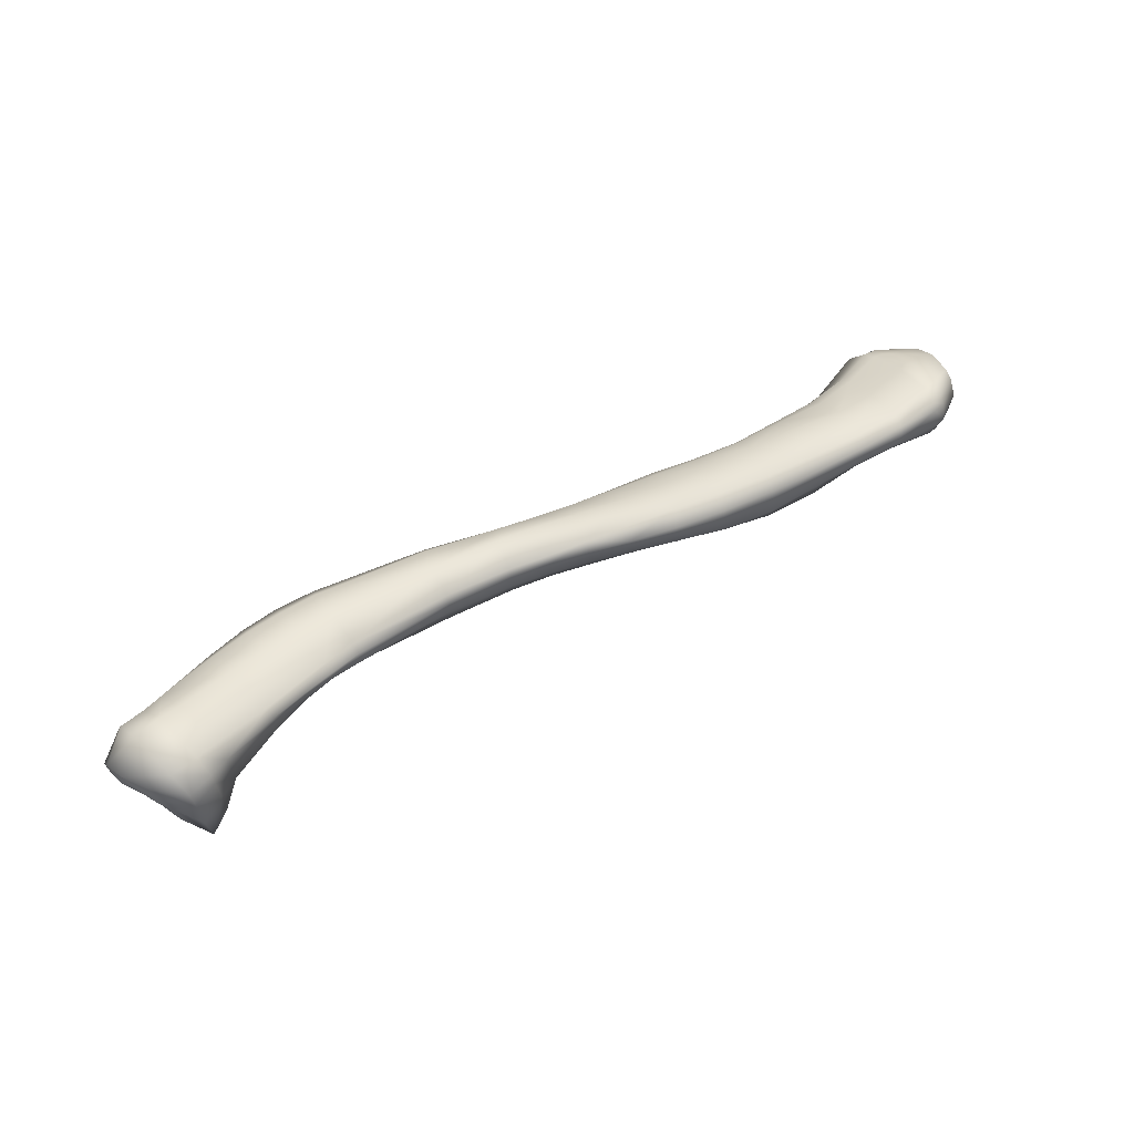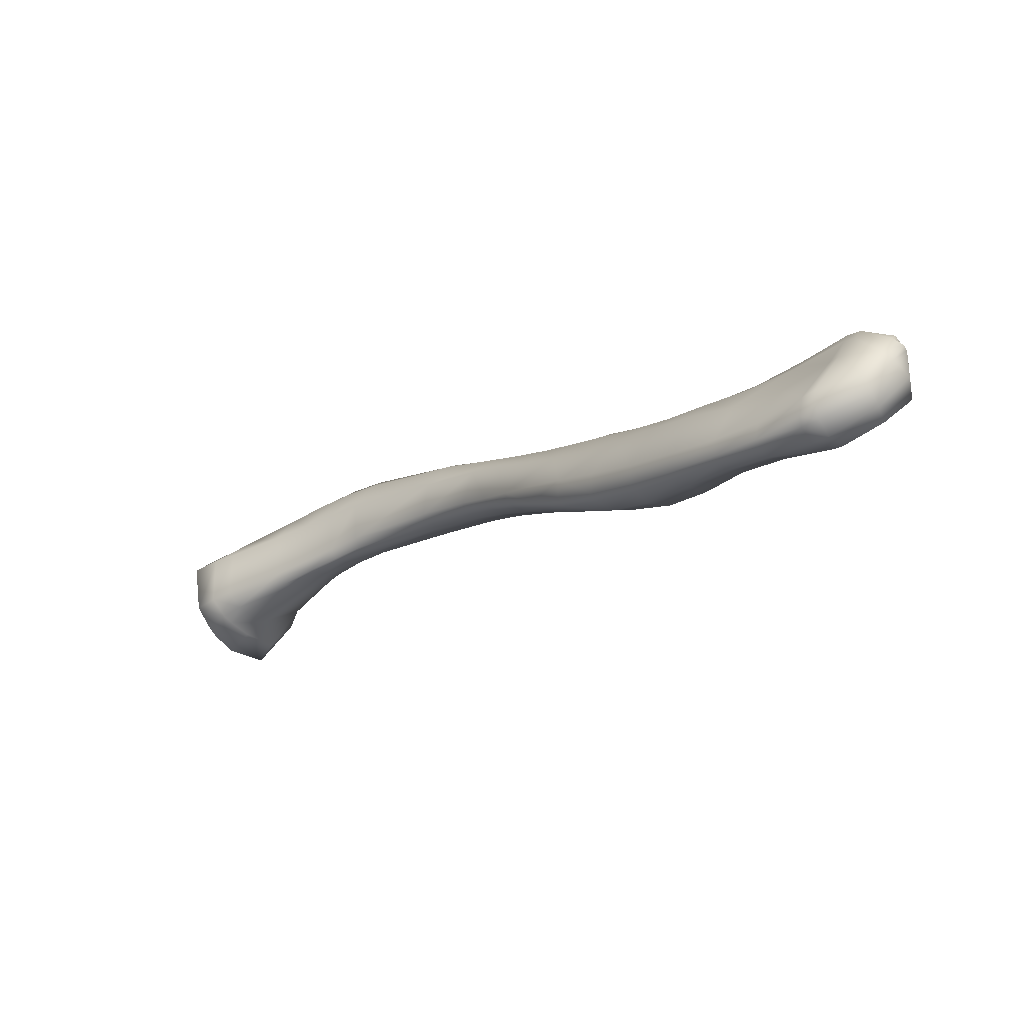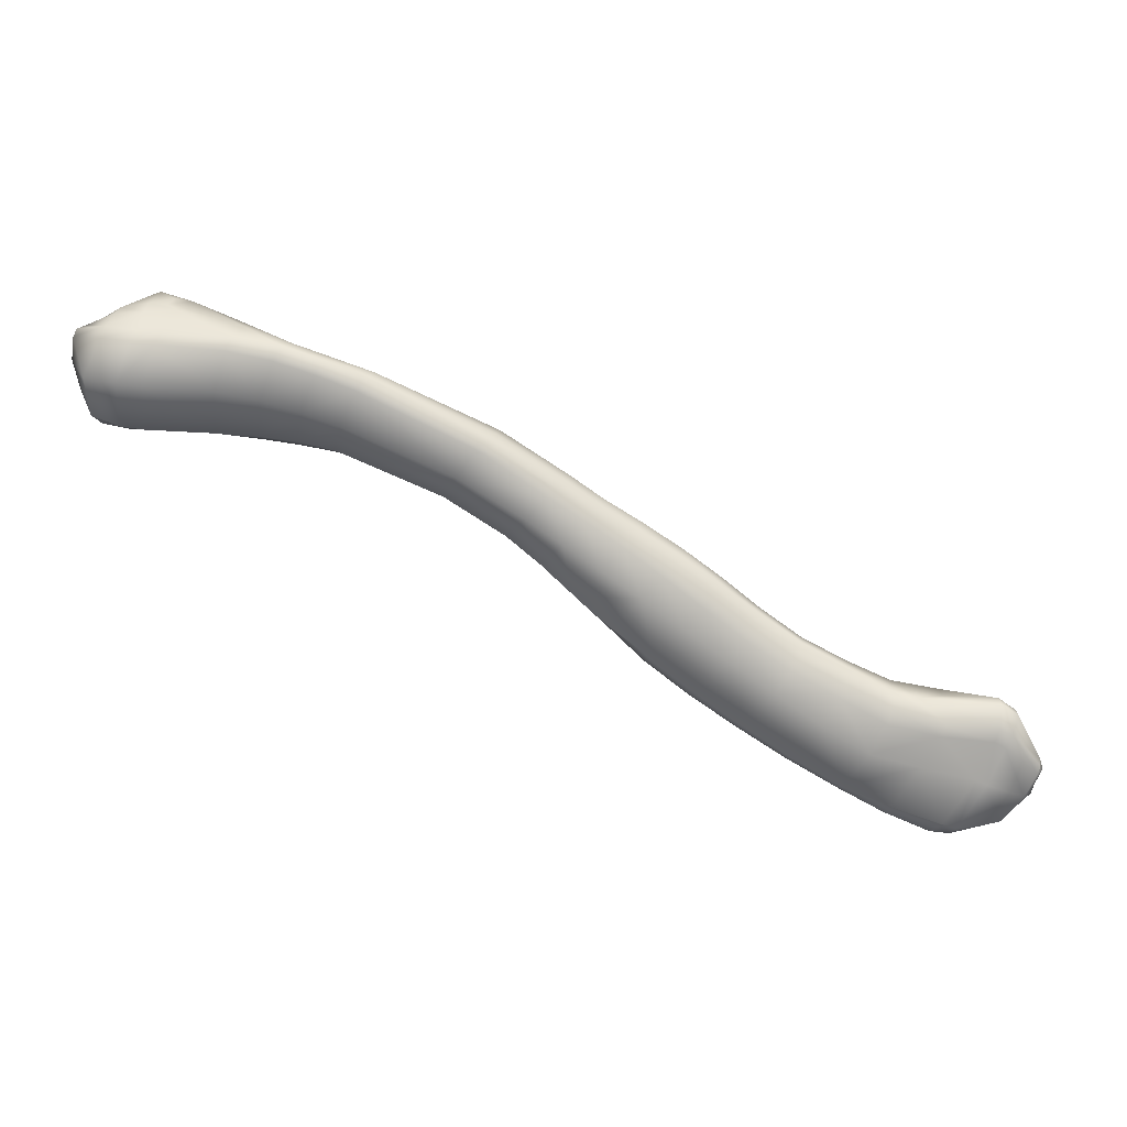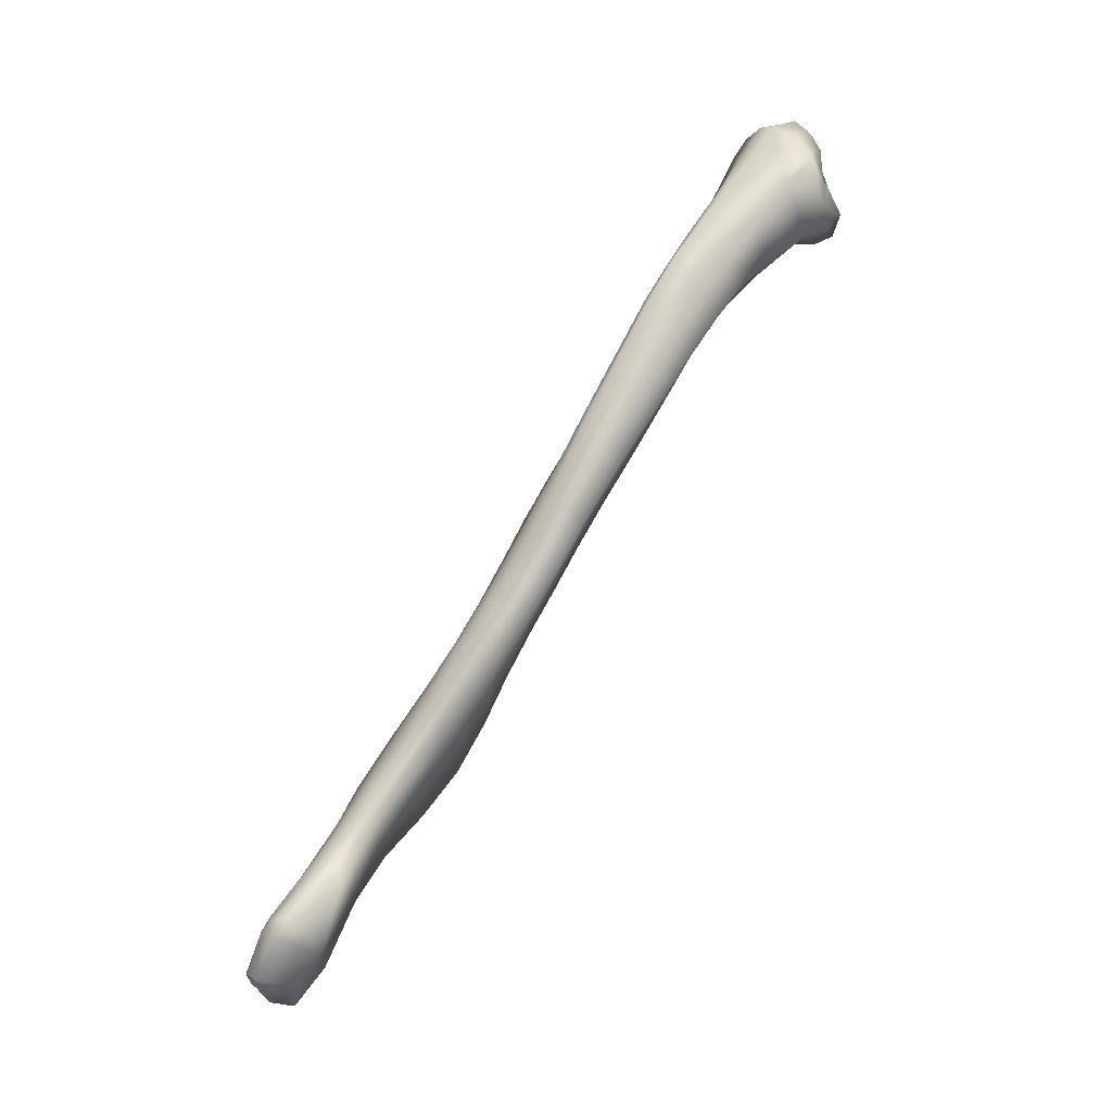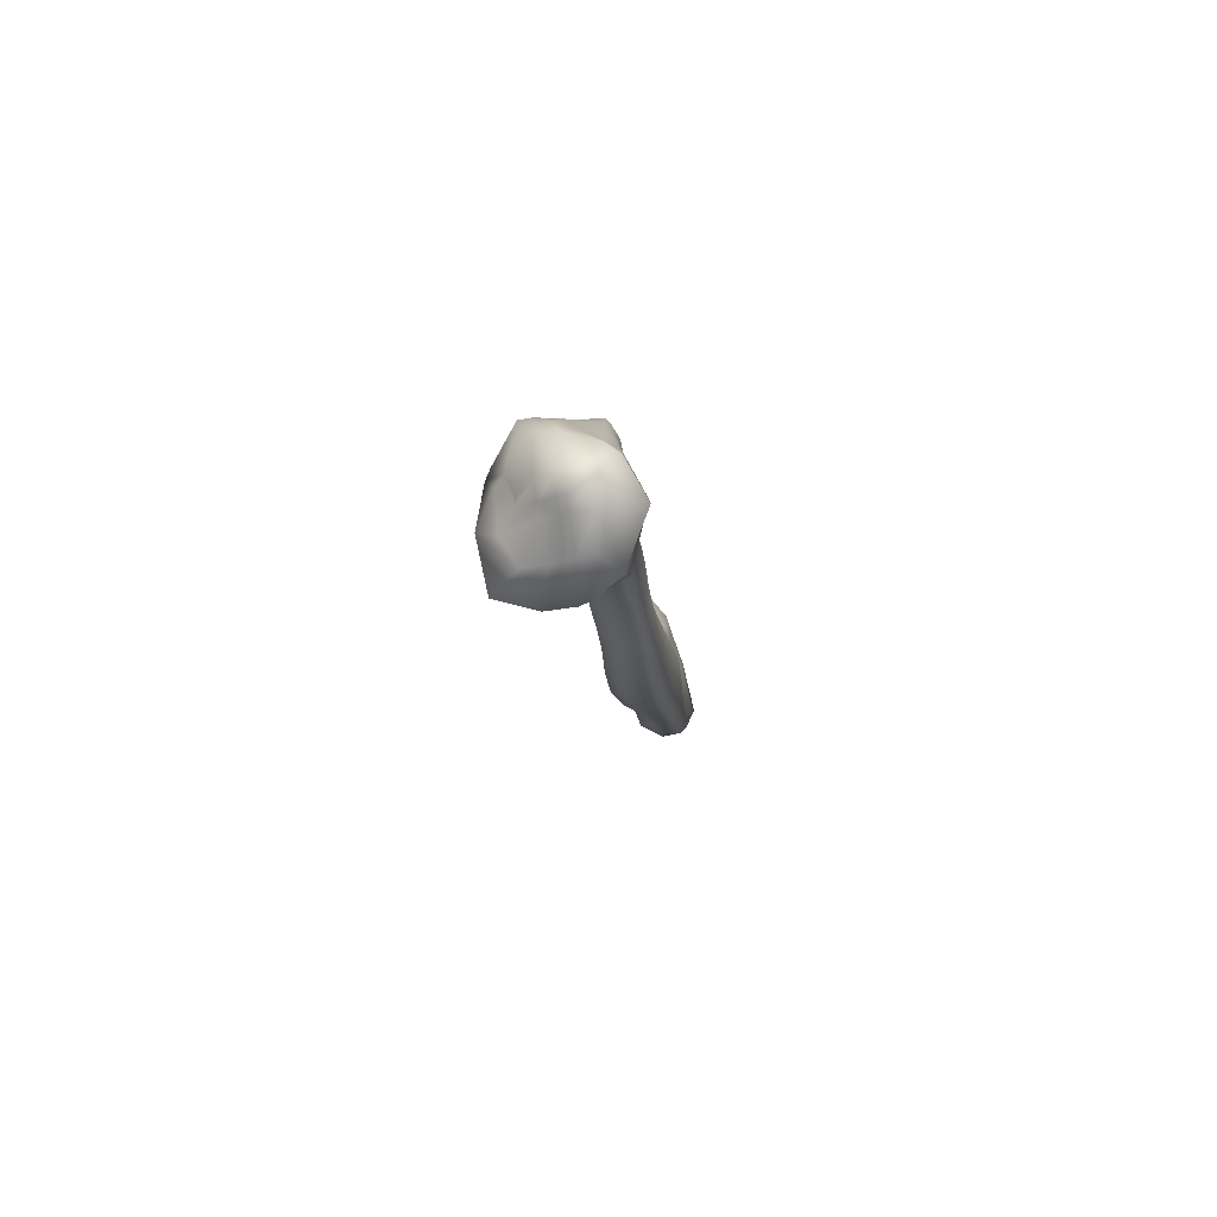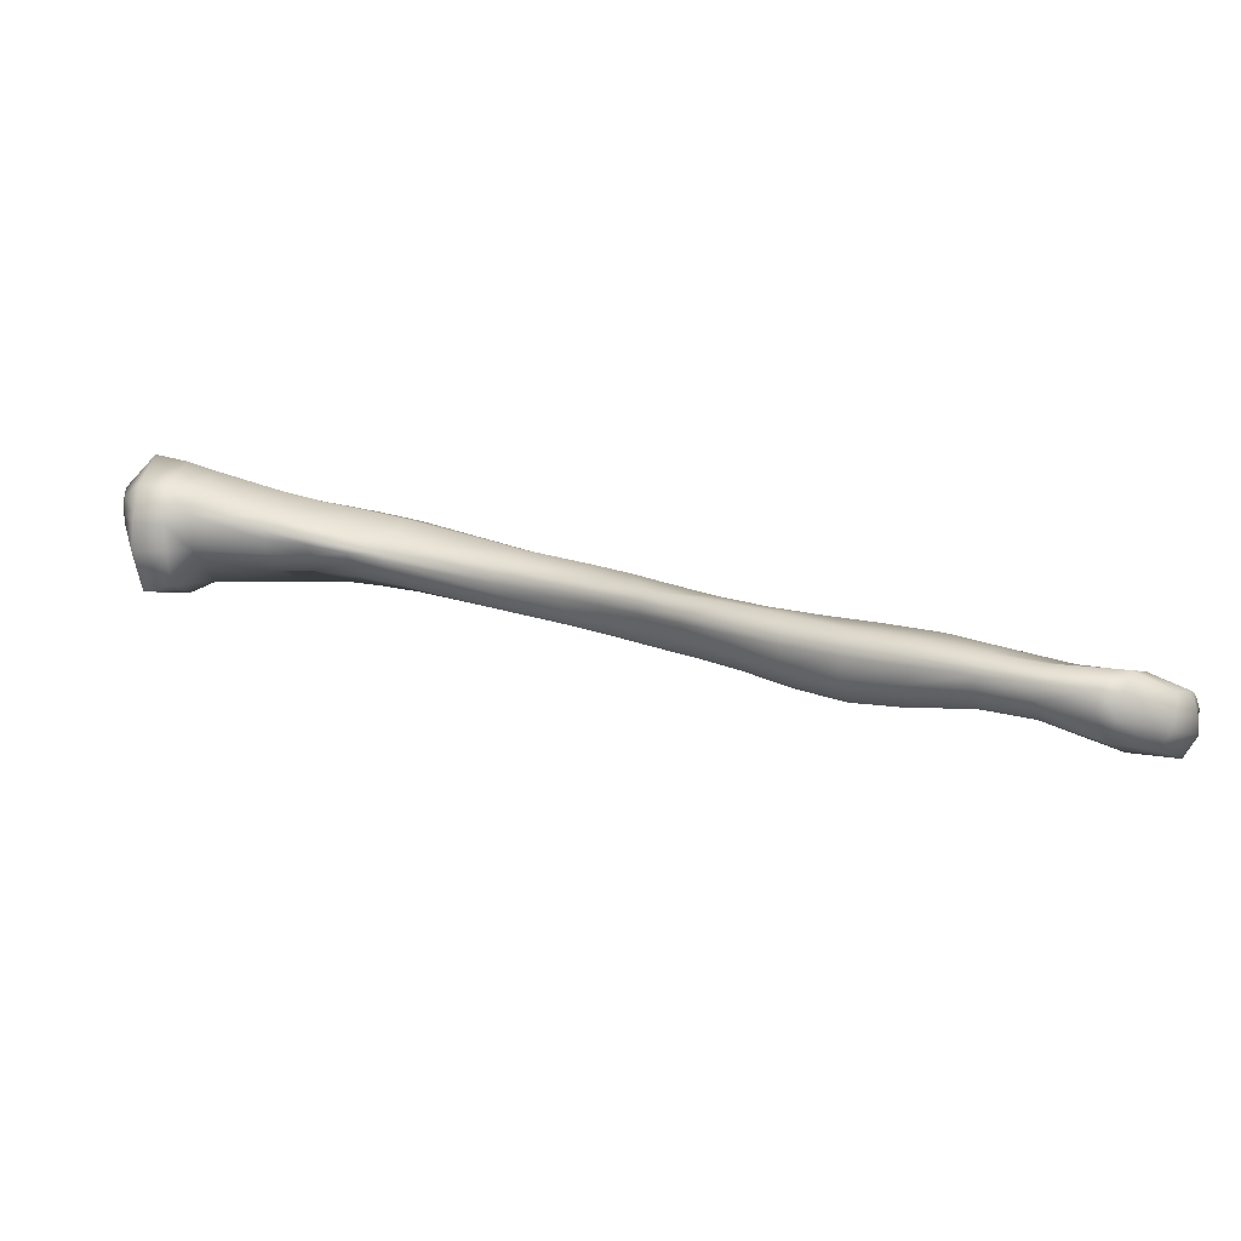
<metadata>
{"format":"obj","ext":"obj","renderer":"f3d","projection":"perspective","resolution":1024,"background":"white","views":[{"elev":46.9,"azim":125.0,"up":"+Y"},{"elev":-51.6,"azim":-142.4,"up":"+Z"},{"elev":31.1,"azim":-170.1,"up":"+Z"},{"elev":51.1,"azim":-58.2,"up":"+Z"},{"elev":13.7,"azim":92.2,"up":"+Z"},{"elev":-73.4,"azim":172.0,"up":"+Z"}]}
</metadata>
<code>
v -4.235 146.7 2.333
v -4.403 146.5 2.974
v -3.097 146.9 2.407
v -2.521 146.7 1.556
v -2.657 146.9 2.471
v -2.946 146.7 1.509
v -2.821 146.6 3.047
v -2.875 146.4 3.172
v -3.24 146.6 3.033
v -4.99 146.7 2.2
v -8.215 146.6 1.061
v -8.554 146.5 1.515
v -9.728 146.5 0.7624
v -9.861 146.3 0.8526
v -9.385 146.7 0.4316
v -5.199 146.5 2.853
v -5.886 146.5 2.669
v -6.575 146.5 2.438
v -5.286 146.3 3.063
v -6.305 146.6 1.845
v -5.648 146.6 2.039
v -7.944 146.4 0.5607
v -6.123 146.4 1.234
v -5.482 146.4 1.349
v -14.04 147.3 -3.405
v -11.6 147 -1.886
v -10.88 146.9 -1.396
v -12.09 146.9 -1.307
v -11.36 146.8 -0.8401
v -10.67 146.8 -0.3868
v -10.01 146.7 0.0424
v -11 146.5 -0.03752
v -10.36 146.5 0.3759
v -10.46 146.3 0.4613
v -11.1 146.4 0.05727
v -12.37 146.7 -0.9489
v -11.67 146.6 -0.4789
v -11.79 146.5 -0.3578
v -12.49 146.6 -0.8082
v -10.22 146.8 -0.9251
v -9.621 146.6 -0.4647
v -15.32 147.3 -3.177
v -14.5 147.2 -2.728
v -13.68 147.1 -2.256
v -12.87 147 -1.78
v -13.11 146.8 -1.442
v -13.9 146.9 -1.905
v -13.21 146.7 -1.307
v -13.97 146.8 -1.769
v -15.56 147.1 -2.677
v -14.74 147 -2.295
v -14.81 146.9 -2.119
v -15.62 146.9 -2.445
v -13.18 147.2 -2.923
v -12.37 147.1 -2.404
v -9.627 146.3 -0.501
v -11.41 146.6 -2.089
v -11.55 146.3 -2.025
v -12.18 146.7 -2.628
v -11.41 146.8 -2.066
v -12.19 146.9 -2.596
v -13.05 147 -3.106
v -13.93 147.1 -3.58
v -14.92 147.3 -3.826
v -14.82 147.2 -3.998
v -13.06 146.5 -3.135
v -13.92 146.9 -3.603
v -13.03 146.8 -3.138
v -14.8 147.1 -4.039
v -9.607 146.4 -0.5049
v -10.18 146.5 -0.9888
v -10.76 146.7 -1.521
v -10.3 146.2 -0.9445
v -10.78 146.5 -1.528
v -10.21 146.4 -0.9836
v -11.78 146 -1.863
v -12.26 146.4 -2.604
v -13.96 146.6 -3.571
v -14.82 146.8 -4.005
v -13.26 146.1 -2.961
v -9.697 146.1 -0.4679
v -10.91 146.2 -1.467
v -10.48 145.9 -0.82
v -9.85 145.8 -0.3617
v -12.41 145.8 -1.001
v -12.5 146 -2.421
v -13.83 146.1 -1.944
v -14.07 146.3 -3.432
v -14.93 146.5 -3.821
v -11.12 145.7 -0.09683
v -11.11 145.9 -1.326
v -12.62 146.1 -0.7121
v -13.1 146 -1.484
v -14.02 146.3 -1.604
v -14.62 146.2 -2.348
v -15.39 146.3 -2.673
v -14.8 146.4 -1.94
v -15.54 146.4 -2.232
v -13.3 146.2 -1.177
v -10.47 145.6 0.2893
v -11.25 145.9 0.121
v -11.76 145.7 -0.5319
v -11.93 146 -0.2772
v -10.59 145.9 0.4956
v -14.04 146.5 -1.602
v -14.84 146.6 -1.955
v -15.61 146.7 -2.271
v -12.6 146.3 -0.6962
v -13.31 146.4 -1.162
v -11.19 146.2 0.1119
v -11.89 146.2 -0.2746
v -10.54 146.1 0.4922
v -5.07 145.7 1.519
v -8.082 145.7 0.5768
v -9.204 145.8 0.02517
v -4.571 145.6 1.678
v -6.301 145.7 1.291
v -6.078 145.4 2.162
v -4.465 146.3 3.142
v -8.674 145.5 1.263
v -9.854 145.6 0.6353
v -10 145.9 0.8762
v -8.797 145.8 1.558
v -5.431 145.3 2.301
v -6.07 145.7 2.543
v -6.733 145.4 1.973
v -6.767 145.7 2.344
v -5.387 145.6 2.732
v -6.683 146.4 2.624
v -9.966 146.1 0.8929
v -8.765 146 1.629
v -8.658 146.3 1.632
v -6.05 146 2.75
v -6.763 146 2.537
v -5.349 145.9 2.941
v -5.987 146.3 2.881
v -3.297 146.4 3.158
v -3.523 145.4 3.324
v -4.313 145.5 3.092
v -4.558 145.9 3.155
v -3.433 145.9 3.346
v -2.951 145.3 3.402
v -2.901 145.8 3.391
v -2.877 146 3.314
v -2.432 146.1 3.317
v -3.266 145.5 3.392
v -3.22 145.7 3.369
v -3.125 145 2.782
v -2.506 145.5 3.246
v -2.668 145.2 2.785
v -2.965 144.9 2.049
v -3.113 144.9 2.608
v -2.651 145 2.633
v -2.532 144.8 2.068
v -2.755 145.1 1.367
v -2.631 145.7 1.259
v -2.101 145.7 1.192
v -2.064 146.3 1.364
v -2.567 146.2 1.29
v -2.544 146.4 1.329
v -2.98 146.2 1.334
v -4.229 145.9 1.383
v -4.116 146.5 1.441
v -4.152 146.1 1.353
v -2.956 146.3 1.346
v -4.129 146.3 1.344
v -4.868 146.1 1.29
v -7.959 146.1 0.5124
v -7.947 146.2 0.5179
v -9.009 146.3 -0.0794
v -9.022 146.5 -0.0336
v -9.023 146.2 -0.08156
v -4.849 146.2 1.274
v -4.842 146.4 1.409
v -5.484 146.2 1.206
v -6.124 146.2 1.115
v -5.554 146 1.269
v -6.131 146.1 1.085
v -5.499 146.1 1.196
v -7.995 146 0.5154
v -9.08 146 -0.05551
v -4.93 145.9 1.361
v -6.17 145.9 1.11
v -5.674 145.7 1.436
v -2.461 145.9 3.332
v -1.785 146.2 3.046
v -1.873 145.8 2.935
v -2.371 146.4 3.233
v -1.834 145.9 2.989
v -2.319 145.3 2.567
v -2.004 145.6 2.82
v -2.251 145.1 2.09
v -2.335 145.3 2.446
v -2.332 146.6 3.102
v -2.033 146.7 1.685
v -1.764 146.3 1.996
v -1.736 146.3 2.932
v -2.12 147 2.533
v -1.688 146.4 2.535
v -1.769 146 2.711
v -1.828 145.9 2.673
v -1.789 146 2.494
v -1.851 145.9 2.453
v -1.958 145.6 2.573
v -1.978 145.7 2.36
v -1.799 146.1 1.909
v -1.968 145.7 1.802
v -2.324 145 1.299
v -2.053 145.4 1.742
v -1.821 146 1.883
v -2.066 146.1 1.269
v -15.75 147.4 -4.126
v -16.17 147.2 -3.39
v -16.46 147.1 -2.822
v -16.52 147 -2.638
v -17.28 146 -3.098
v -16.33 146.2 -2.895
v -17.34 146.5 -2.306
v -16.35 146.3 -2.406
v -16.42 146.6 -2.337
v -17.39 146.7 -2.305
v -16.03 146.7 -2.351
v -17.28 146.2 -2.536
v -15.75 146.6 -4.199
v -17.21 146.1 -3.296
v -16.57 146.5 -4.553
v -15.59 146.9 -4.383
v -16.39 146.9 -4.709
v -15.58 147.2 -4.393
v -16.47 147.4 -4.552
v -15.62 147.3 -4.33
v -16.73 146.5 -4.575
v -17.11 146.2 -3.927
v -17.32 146.1 -3.346
v -4.826 145.2 2.442
v -4.331 145.6 1.592
v -3.046 145.8 1.311
v -3.358 145.1 2.066
v -18.13 146.9 -3.295
v -17.61 147 -2.711
v -17.52 146.3 -2.703
v -17.39 146.1 -3.145
v -17.39 147 -2.625
v -17.68 146.7 -2.49
v -18.01 146.5 -3.328
v -17.82 146.3 -3.426
v -17.64 146.5 -2.503
v -18.13 146.7 -3.29
v -18.1 146.7 -3.299
v -17.91 147.2 -3.79
v -17.27 147.3 -3.537
v -16.61 147.5 -4.293
v -17.09 147.3 -3.486
v -17.34 147 -2.836
v -18.09 147 -3.411
v -17.52 147.1 -2.93
v -16.86 147.5 -4.338
v -16.67 146.9 -4.744
v -17.57 147.3 -4.274
v -16.75 147.4 -4.574
v -17.55 147 -4.446
v -16.71 147.2 -4.666
v -16.41 147.3 -4.646
v -18.07 146.6 -4.023
v -18.08 146.5 -3.5
v -17.83 146.3 -3.572
v -17.89 146.3 -4.068
v -18.18 146.8 -3.455
v -18.17 146.7 -3.465
v -18.04 146.9 -3.937
v -18 147 -3.886
v -17.53 146.8 -4.539
v -17.44 146.5 -4.511
v -17.57 147.1 -4.4
f 163 1 3 6
f 119 137 9 2
f 1 2 9 3
f 5 198 195 4
f 3 5 4 6
f 194 198 5 7
f 8 188 194 7
f 9 7 5 3
f 137 8 7 9
f 14 132 12 13
f 132 129 18 12
f 13 12 11 15
f 18 20 11 12
f 129 136 17 18
f 19 119 2 16
f 136 19 16 17
f 18 17 21 20
f 2 1 10 16
f 10 21 17 16
f 15 11 22 171
f 11 20 23 22
f 20 21 24 23
f 1 163 174 10
f 174 24 21 10
f 14 13 33 34
f 32 35 34 33
f 13 15 31 33
f 30 32 33 31
f 38 35 32 37
f 36 39 38 37
f 29 37 32 30
f 28 36 37 29
f 15 171 41 31
f 40 30 31 41
f 29 30 40 27
f 26 28 29 27
f 48 39 36 46
f 49 48 46 47
f 36 28 45 46
f 44 47 46 45
f 52 49 47 51
f 50 53 52 51
f 51 47 44 43
f 42 50 51 43
f 45 28 26 55
f 54 44 45 55
f 43 44 54 25
f 64 42 43 25
f 172 181 81 56
f 57 58 77 59
f 26 60 61 55
f 54 62 63 25
f 63 65 64 25
f 61 62 54 55
f 66 78 67 68
f 63 62 68 67
f 69 65 63 67
f 78 79 69 67
f 60 57 59 61
f 59 68 62 61
f 77 66 68 59
f 171 170 70 41
f 40 71 72 27
f 72 60 26 27
f 70 71 40 41
f 73 82 74 75
f 72 71 75 74
f 57 60 72 74
f 82 58 57 74
f 170 172 56 70
f 56 75 71 70
f 81 73 75 56
f 78 66 80 88
f 89 79 78 88
f 77 58 76 86
f 80 66 77 86
f 82 73 83 91
f 76 58 82 91
f 181 115 84 81
f 84 83 73 81
f 115 121 100 84
f 85 93 86 76
f 87 95 88 80
f 95 96 89 88
f 93 87 80 86
f 90 102 91 83
f 102 85 76 91
f 100 90 83 84
f 85 92 99 93
f 87 94 97 95
f 97 98 96 95
f 99 94 87 93
f 121 122 104 100
f 90 101 103 102
f 103 92 85 102
f 104 101 90 100
f 97 94 105 106
f 107 98 97 106
f 99 92 108 109
f 94 99 109 105
f 106 105 49 52
f 53 107 106 52
f 109 108 39 48
f 49 105 109 48
f 103 101 110 111
f 108 92 103 111
f 122 130 112 104
f 112 110 101 104
f 111 110 35 38
f 39 108 111 38
f 130 14 34 112
f 34 35 110 112
f 116 235 124 113
f 113 236 116
f 126 120 114 117
f 120 121 115 114
f 118 126 117 184
f 124 118 184 113
f 126 127 123 120
f 120 123 122 121
f 235 139 128 124
f 118 125 127 126
f 128 125 118 124
f 122 123 131 130
f 123 127 134 131
f 130 131 132 14
f 131 134 129 132
f 127 125 133 134
f 139 140 135 128
f 135 133 125 128
f 134 133 136 129
f 140 119 19 135
f 19 136 133 135
f 139 235 238 138
f 140 139 138 141
f 119 140 141 137
f 144 145 188 8
f 185 145 144 143
f 142 149 185 143
f 141 144 8 137
f 138 146 147 141
f 143 144 141 147
f 146 142 143 147
f 150 149 142 148
f 142 146 138
f 148 142 138 238
f 150 148 152 153
f 154 153 152 151
f 148 238 152
f 151 152 238
f 208 154 151 155
f 155 151 238 237
f 156 157 208 155
f 237 156 155
f 211 157 156 159
f 158 211 159 160
f 195 158 160 4
f 159 156 237 161
f 165 160 159 161
f 4 160 165 6
f 236 162 237
f 164 166 165 161
f 237 162 164 161
f 165 166 163 6
f 164 162 182 167
f 178 183 180 168
f 23 176 169 22
f 22 169 170 171
f 180 181 172 168
f 170 169 168 172
f 176 178 168 169
f 163 166 173 174
f 24 175 176 23
f 173 175 24 174
f 177 183 178 179
f 176 175 179 178
f 166 164 167 173
f 167 179 175 173
f 182 177 179 167
f 181 180 114 115
f 180 183 117 114
f 183 177 184 117
f 162 236 113 182
f 113 184 177 182
f 189 186 188 145
f 191 187 185 149
f 187 189 145 185
f 190 191 149 150
f 193 190 150 153
f 192 193 153 154
f 209 192 154 208
f 199 196 195 198
f 197 199 198 194
f 188 186 197 194
f 186 189 200 197
f 187 191 204 201
f 189 187 201 200
f 197 200 202 199
f 204 205 203 201
f 203 202 200 201
f 191 190 193 204
f 192 205 204 193
f 199 202 206 196
f 203 205 207 210
f 202 203 210 206
f 209 207 205 192
f 207 209 208 157
f 206 210 211 158
f 210 207 157 211
f 196 206 158 195
f 53 50 214 215
f 214 50 42 213
f 213 42 64 212
f 215 214 254 243
f 253 254 214 213
f 252 253 213 212
f 218 223 219 220
f 220 219 222
f 215 222 107 53
f 222 219 98 107
f 243 221 222 215
f 222 221 218 220
f 98 219 217 96
f 219 223 216 217
f 96 217 224 89
f 217 216 225 224
f 224 227 79 89
f 226 228 227 224
f 229 231 65 69
f 79 227 229 69
f 65 231 212 64
f 263 230 231 229
f 227 228 263 229
f 231 230 252 212
f 246 266 234 242
f 234 266 267 233
f 233 267 273 232
f 242 234 225 216
f 224 225 234 233
f 226 224 233 232
f 236 237 238
f 235 236 238
f 116 236 235
f 241 242 216 223
f 244 247 218 221
f 241 223 218 247
f 244 221 243 240
f 245 246 242 241
f 248 249 247 244
f 245 241 247 249
f 248 244 240 239
f 255 239 240 256
f 259 250 251 257
f 257 251 253 252
f 251 256 254 253
f 256 240 243 254
f 250 255 256 251
f 258 232 273 272
f 260 262 261 274
f 258 272 261 262
f 260 274 259 257
f 228 226 232 258
f 230 263 262 260
f 263 228 258 262
f 252 230 260 257
f 246 245 265 266
f 266 265 264 267
f 249 248 268 269
f 245 249 269 265
f 248 239 255 268
f 269 268 271 270
f 264 265 269 270
f 250 271 268 255
f 267 264 272 273
f 270 271 274 261
f 272 264 270 261
f 259 274 271 250

</code>
